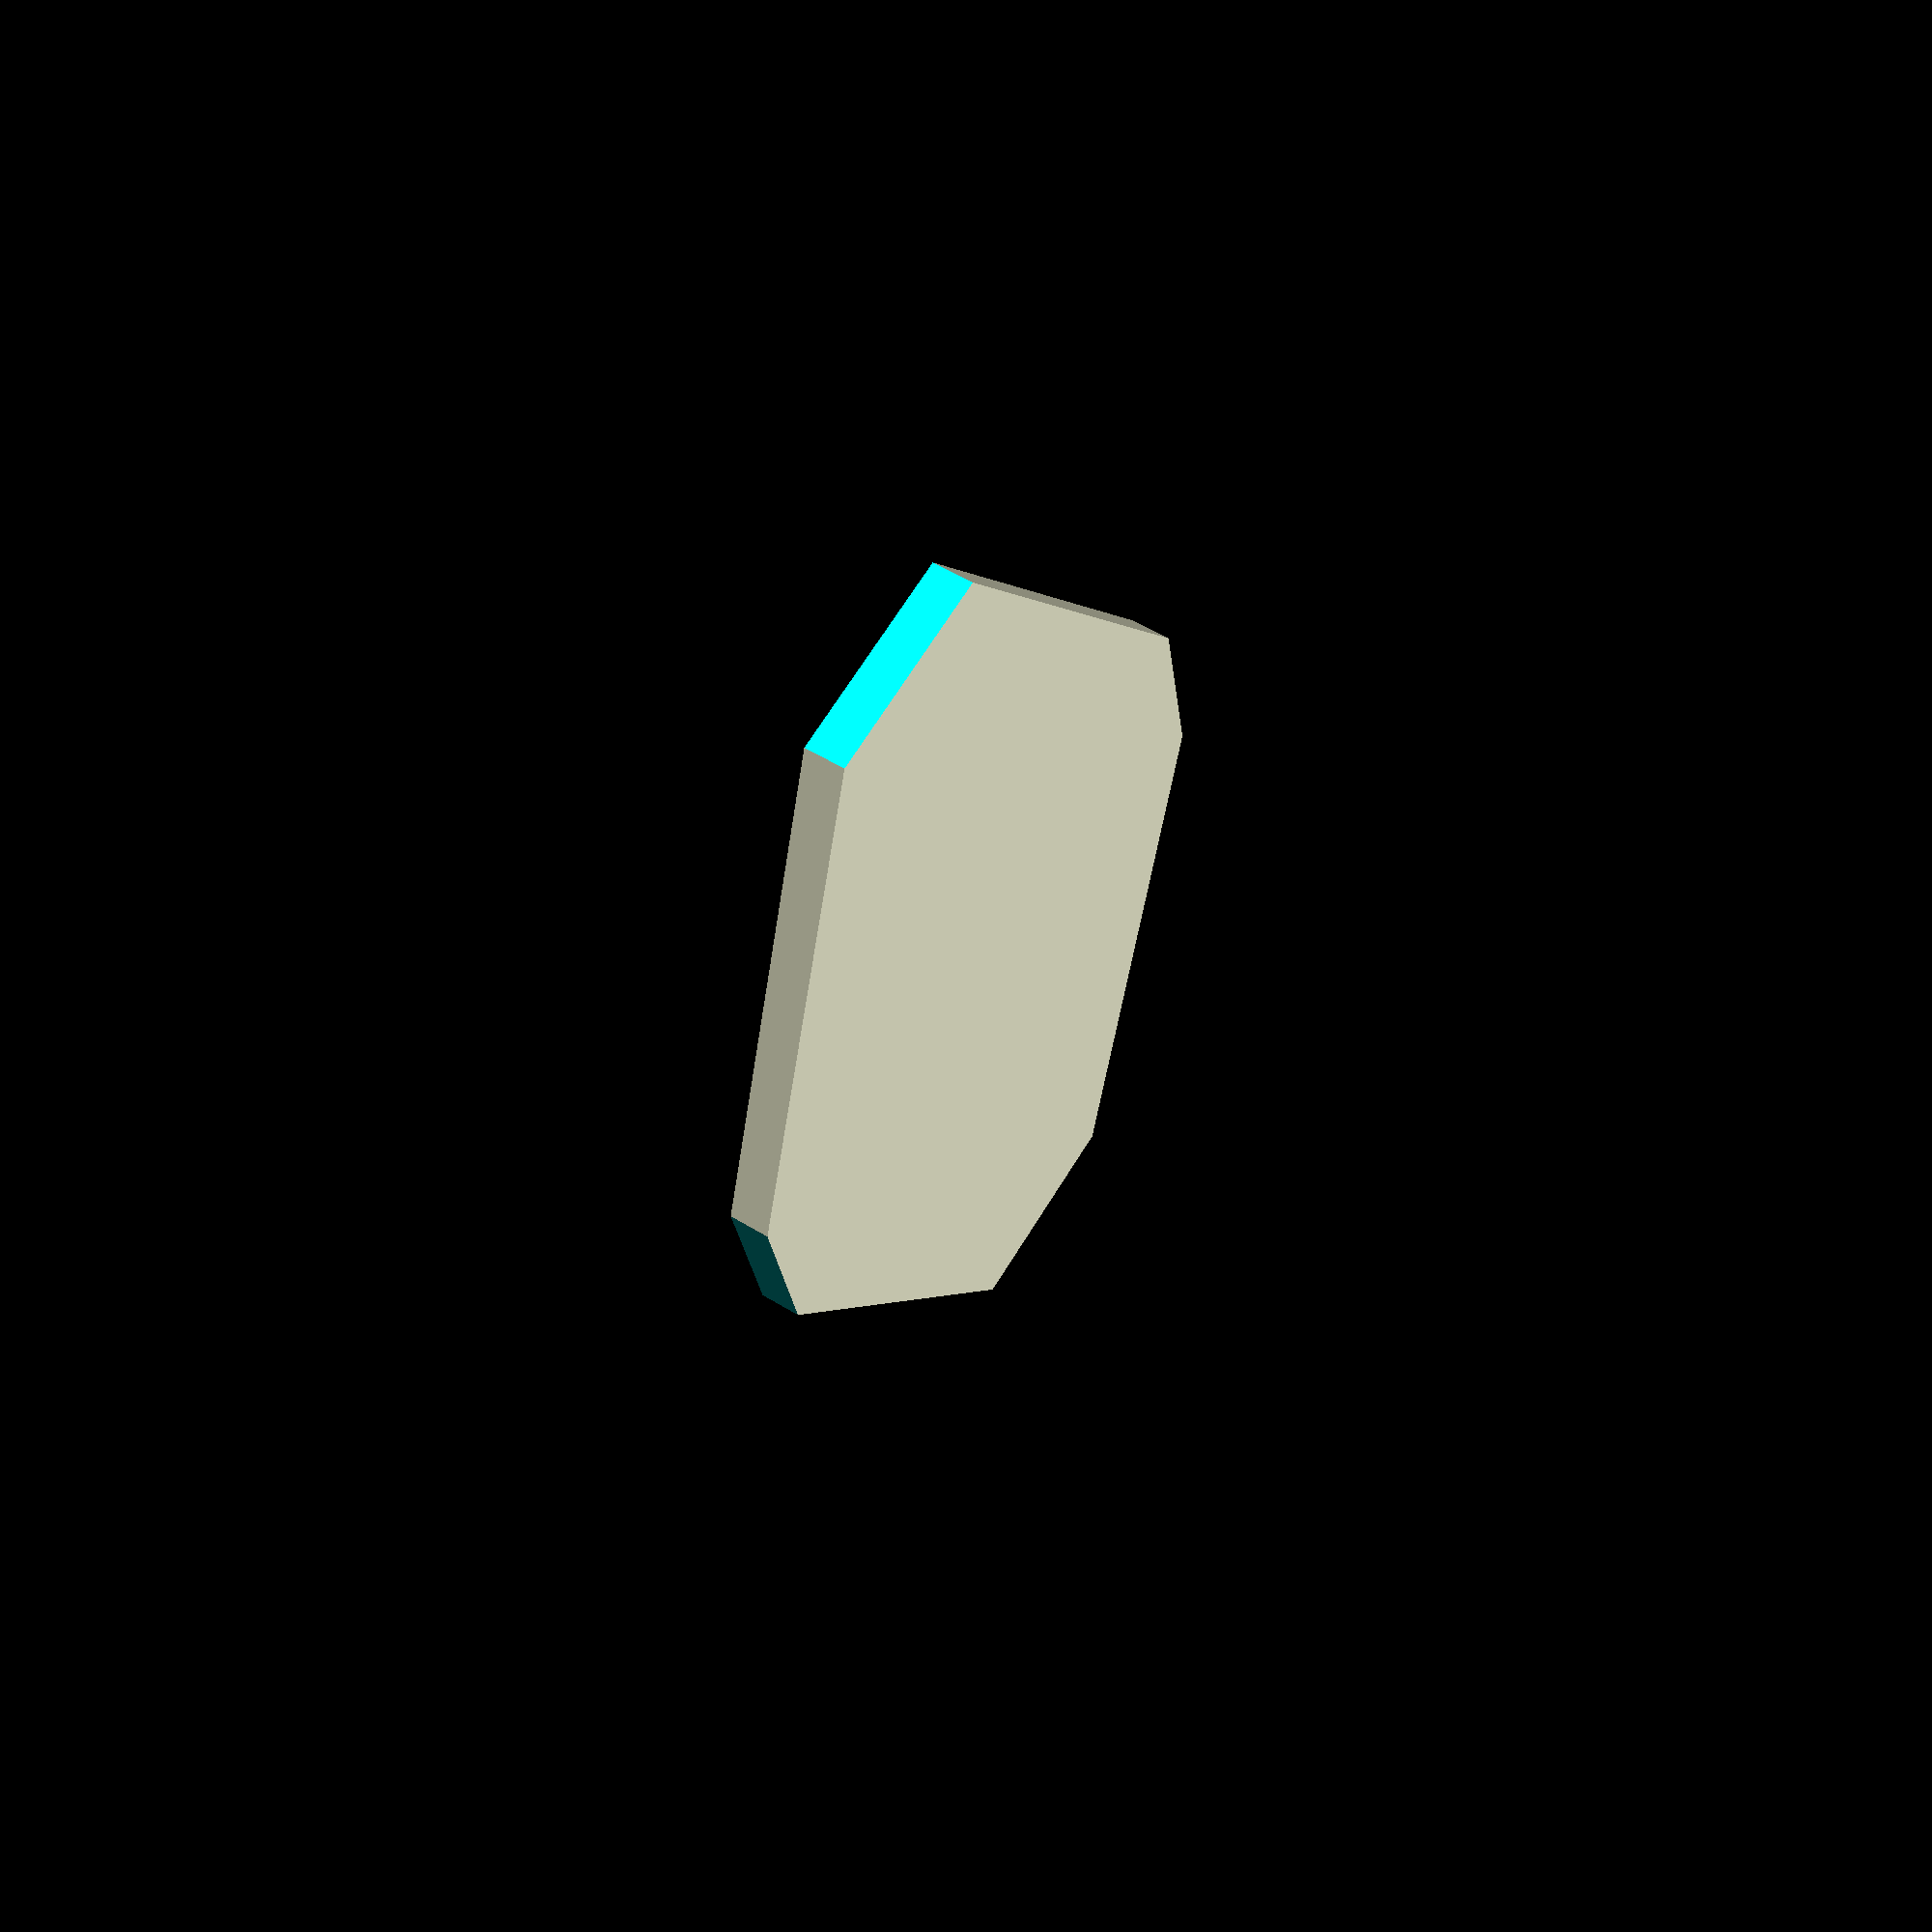
<openscad>
// Unit of length: Unit.MM
difference()
{
   difference()
   {
      difference()
      {
         difference()
         {
            polygon(points = [[0.0, 10.0], [-20.0, 0.0], [0.0, -10.0], [20.0, 0.0]]);
            polygon(points = [[0.0, 10.0112], [2.5045, 8.7589], [2.5, 8.75], [-2.5, 8.75], [-2.5045, 8.7589]]);
         }
         polygon(points = [[-20.0045, -0.0089], [-20.01, 0.0], [-20.0045, 0.0089], [-15.0045, 2.5089], [-15.0, 2.5], [-15.0, -2.5], [-15.0045, -2.5089]]);
      }
      polygon(points = [[0.0, -10.0112], [-2.5045, -8.7589], [-2.5, -8.75], [2.5, -8.75], [2.5045, -8.7589]]);
   }
   polygon(points = [[20.0045, 0.0089], [20.01, 0.0], [20.0045, -0.0089], [15.0045, -2.5089], [15.0, -2.5], [15.0, 2.5], [15.0045, 2.5089]]);
}

</openscad>
<views>
elev=304.5 azim=281.4 roll=122.7 proj=p view=wireframe
</views>
